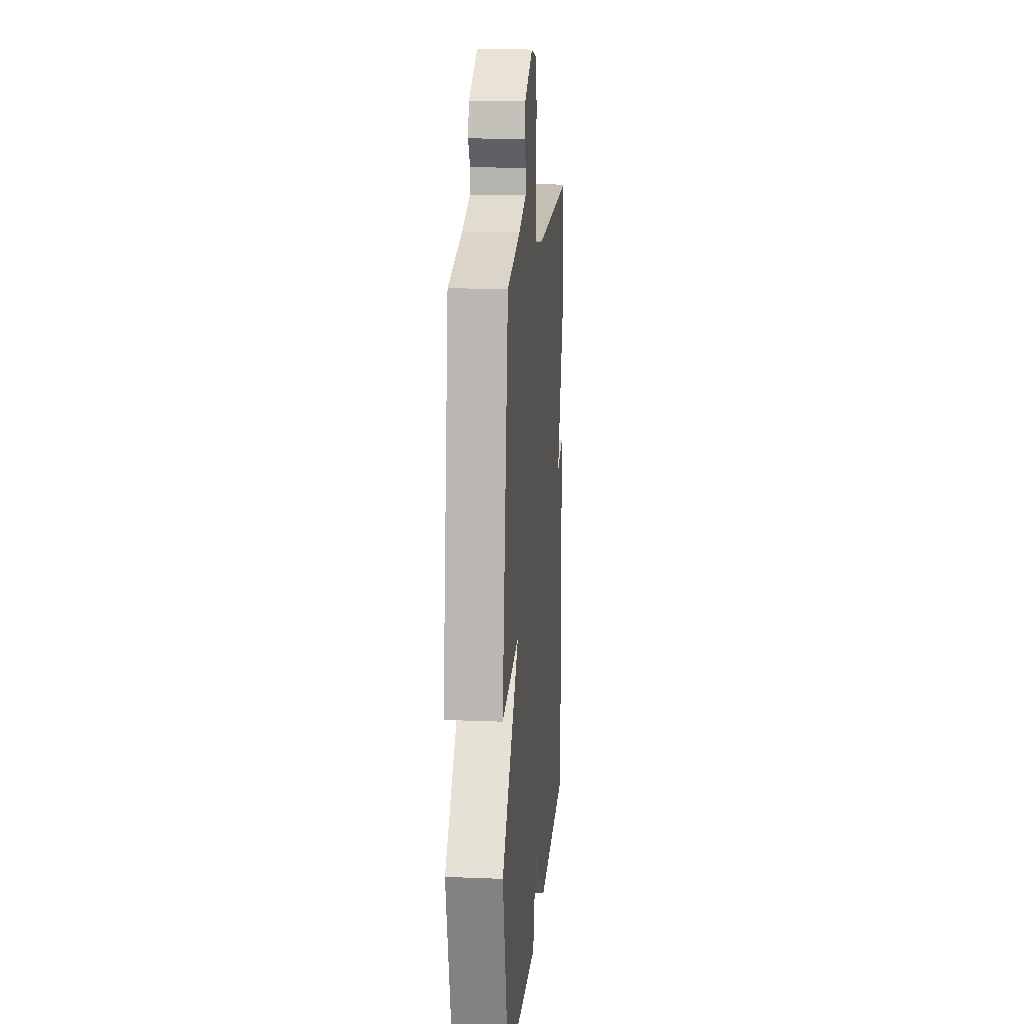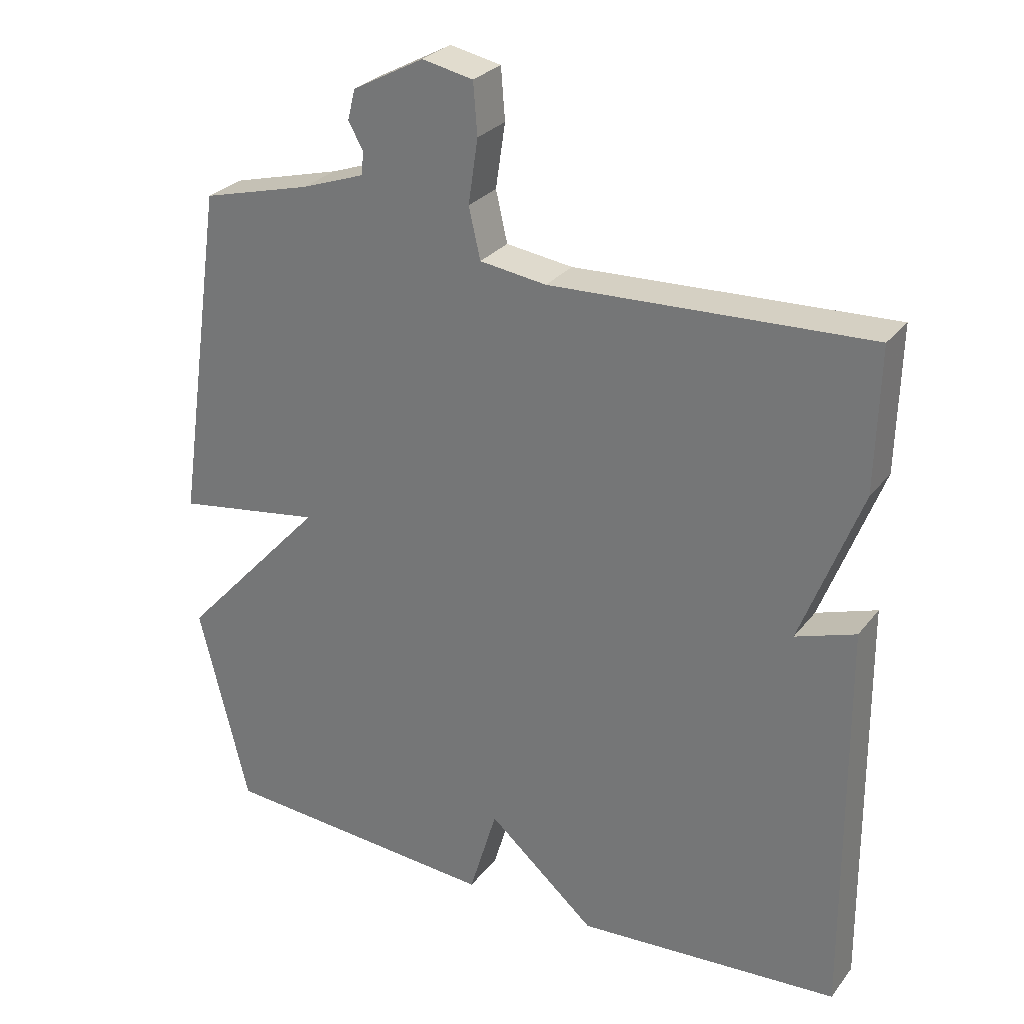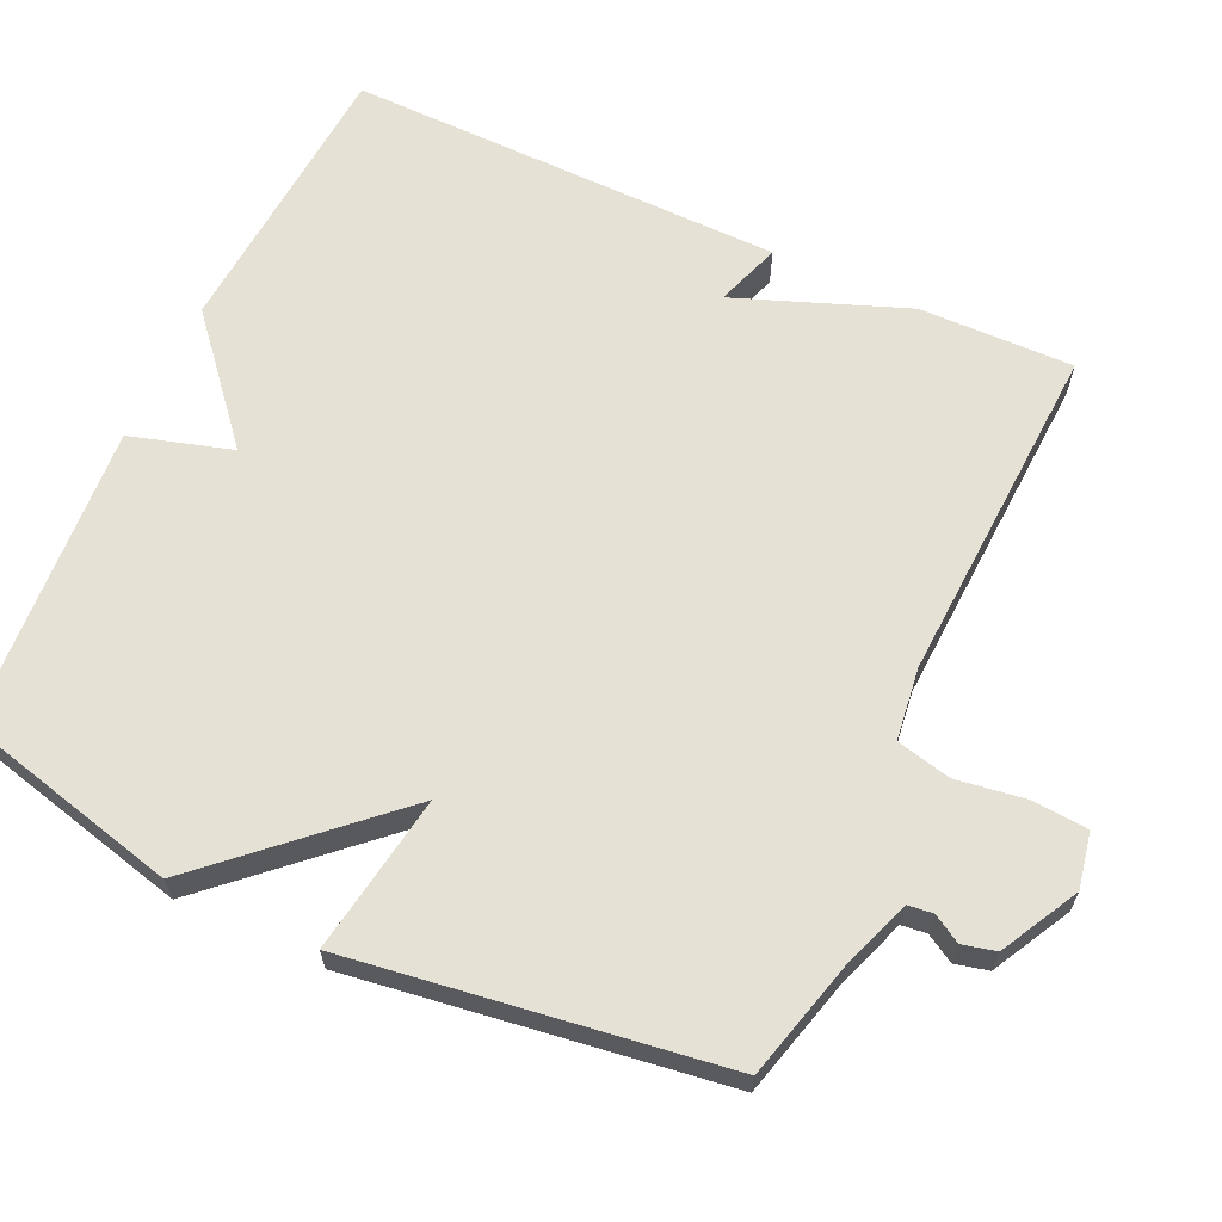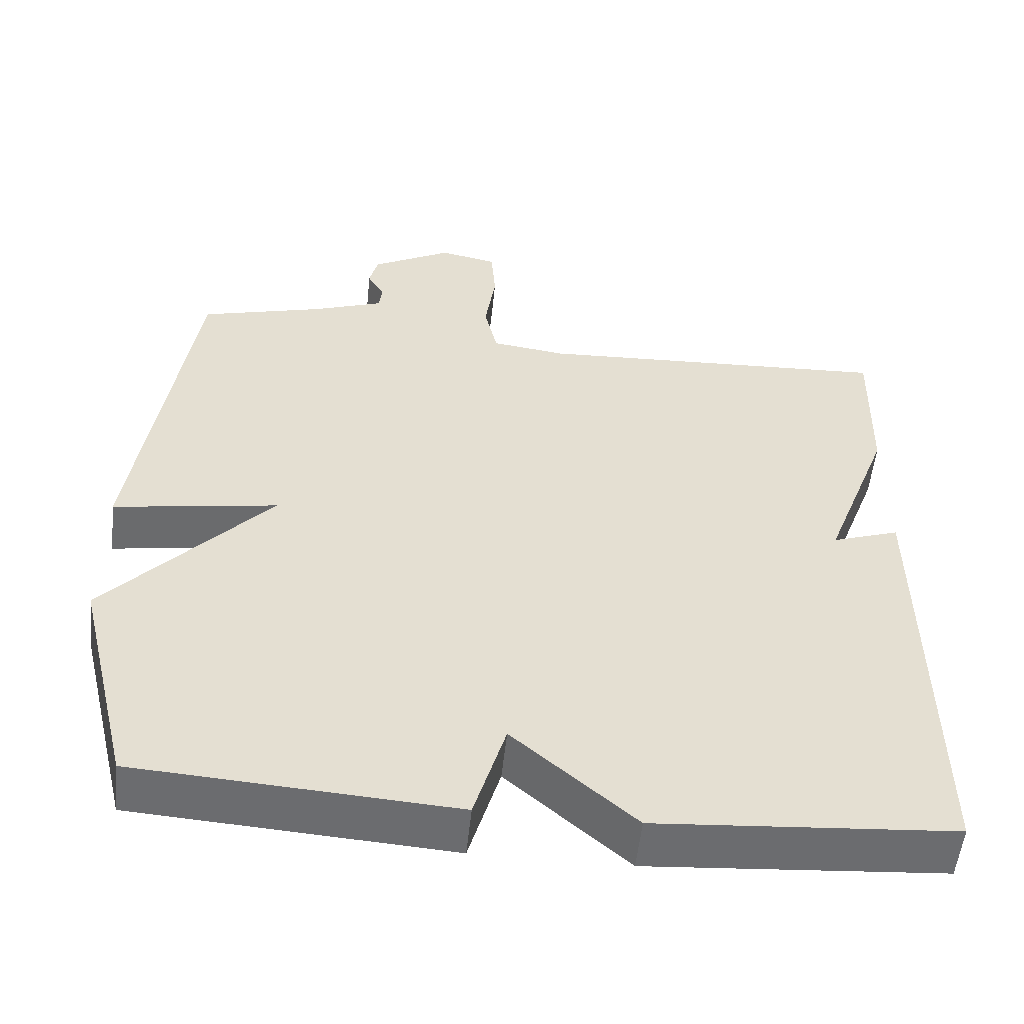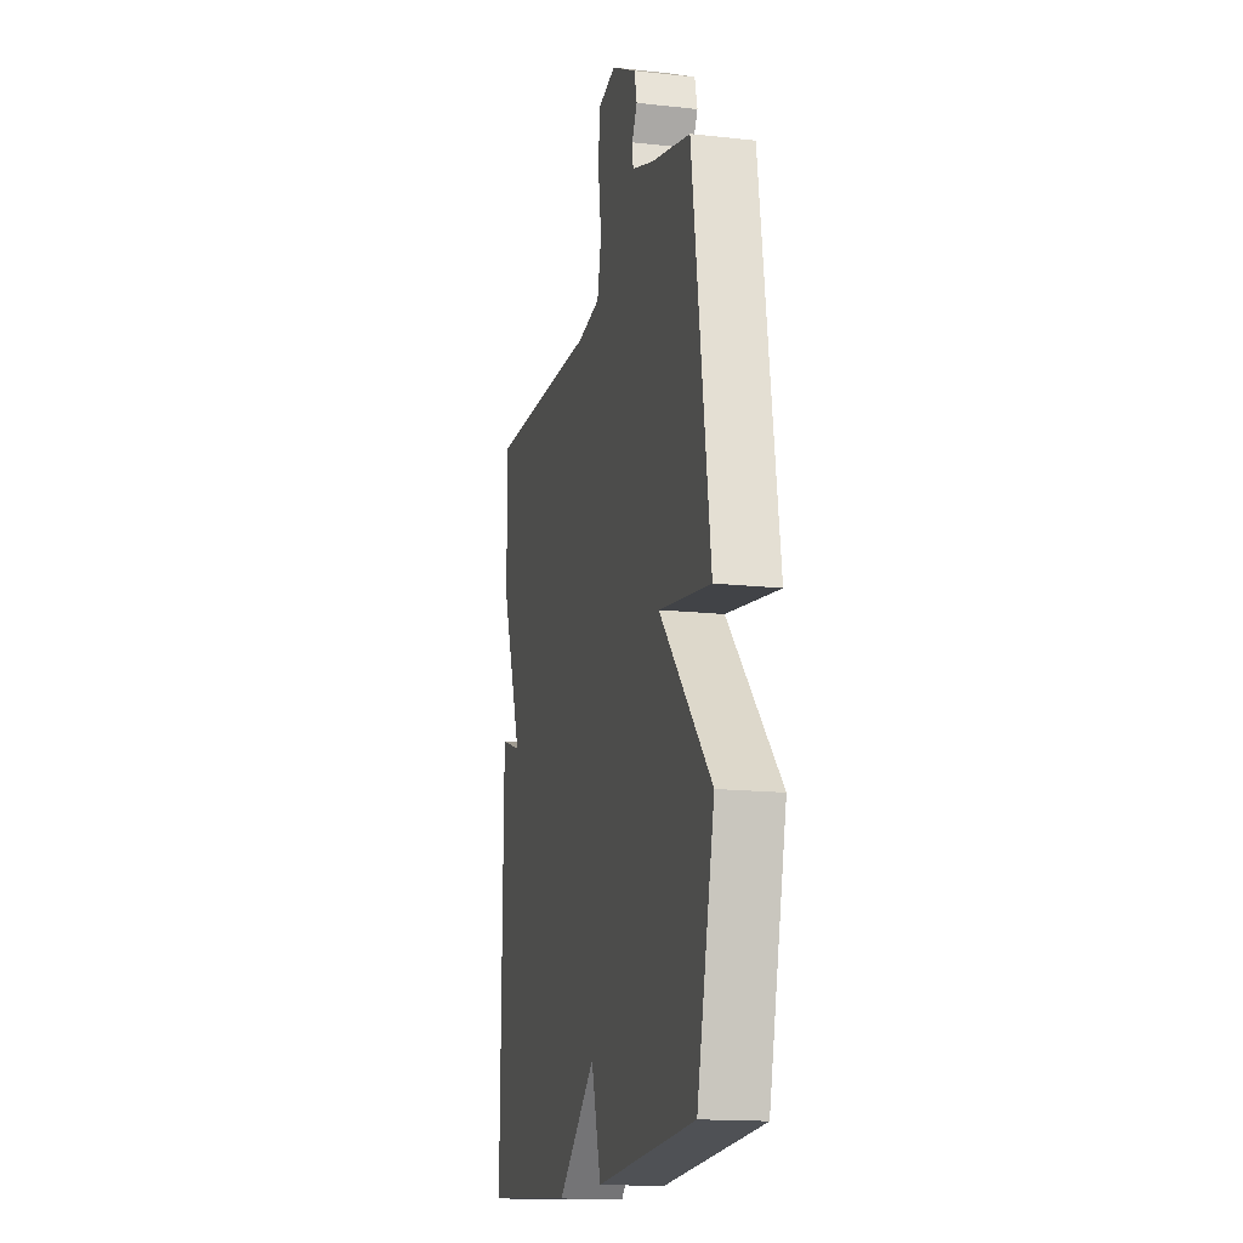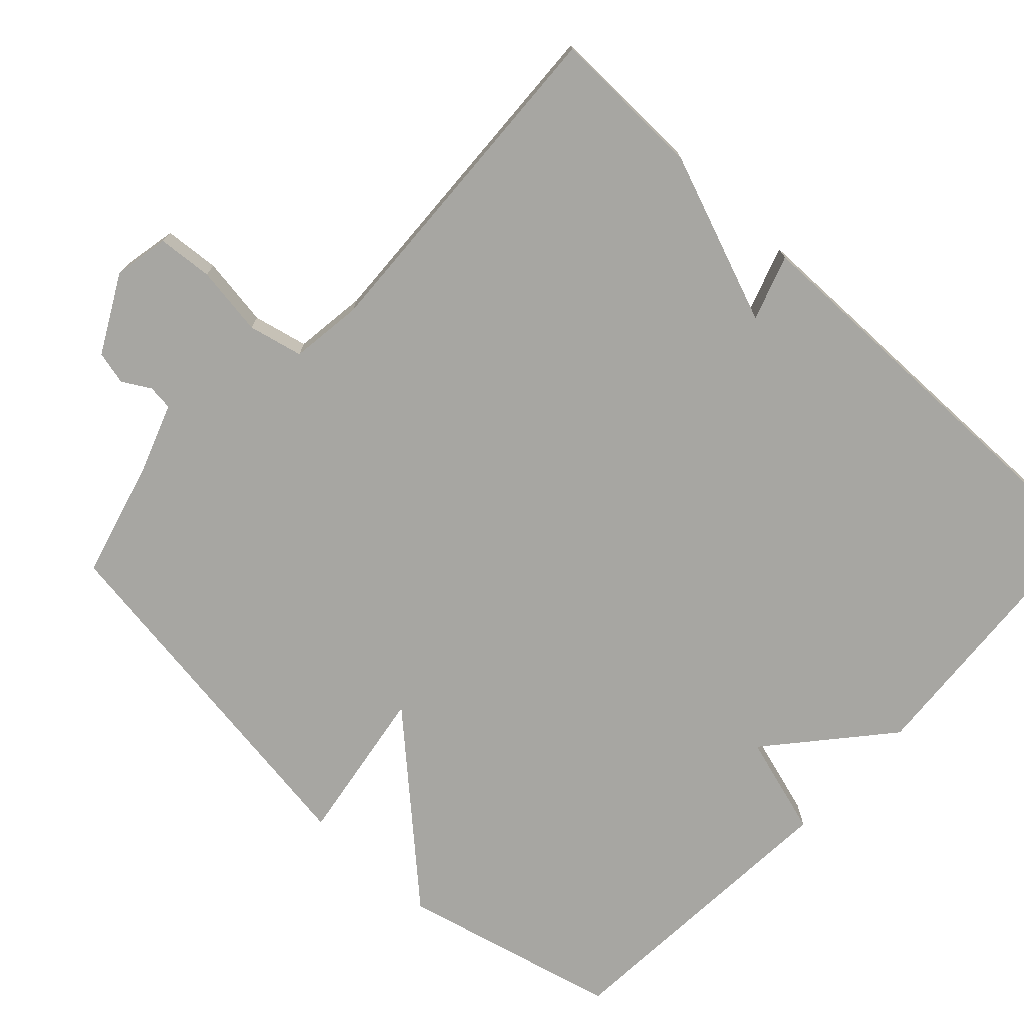
<metadata>
{"format":"obj","ext":"obj","renderer":"f3d","projection":"perspective","resolution":1024,"background":"white","views":[{"elev":14.9,"azim":-85.1,"up":"+Z"},{"elev":28.2,"azim":29.9,"up":"+Z"},{"elev":64.4,"azim":-65.1,"up":"+Y"},{"elev":-53.8,"azim":-6.0,"up":"+Z"},{"elev":-15.8,"azim":-103.0,"up":"+Z"},{"elev":-74.0,"azim":47.0,"up":"+Y"}]}
</metadata>
<code>
v -0.5 0.07 -0.5
v -0.573 0.07 -0.202
v -0.358 0.07 0.032
v -0.573 0.07 -0.002
v -0.5 0.07 0.5
v -0.338 0.07 0.543
v -0.246 0.07 0.576
v -0.242 0.07 0.61
v -0.264 0.07 0.648
v -0.253 0.07 0.693
v -0.148 0.07 0.749
v -0.073 0.07 0.734
v -0.067 0.07 0.659
v -0.081 0.07 0.565
v -0.064 0.07 0.491
v 0.034 0.07 0.478
v 0.5 0.07 0.5
v 0.495 0.07 0.291
v 0.407 0.07 0.061
v 0.495 0.07 0.091
v 0.5 0.07 -0.5
v 0.113 0.07 -0.528
v -0.046 0.07 -0.391
v -0.087 0.07 -0.528
v -0.5 0 -0.5
v -0.573 0 -0.202
v -0.358 0 0.032
v -0.573 0 -0.002
v -0.5 0 0.5
v -0.338 0 0.543
v -0.246 0 0.576
v -0.242 0 0.61
v -0.264 0 0.648
v -0.253 0 0.693
v -0.148 0 0.749
v -0.073 0 0.734
v -0.067 0 0.659
v -0.081 0 0.565
v -0.064 0 0.491
v 0.034 0 0.478
v 0.5 0 0.5
v 0.495 0 0.291
v 0.407 0 0.061
v 0.495 0 0.091
v 0.5 0 -0.5
v 0.113 0 -0.528
v -0.046 0 -0.391
v -0.087 0 -0.528
f 1 2 3
f 24 1 3
f 23 24 3
f 21 22 23
f 20 21 23
f 19 20 23
f 19 23 3
f 18 19 3
f 17 18 3
f 16 17 3
f 3 4 5
f 16 3 5
f 15 16 5
f 14 15 5 6
f 12 13 14
f 11 12 14
f 10 11 14
f 9 10 14
f 8 9 14
f 7 8 14
f 6 7 14
f 27 26 25
f 27 25 48
f 27 48 47
f 47 46 45
f 47 45 44
f 47 44 43
f 27 47 43
f 27 43 42
f 27 42 41
f 27 41 40
f 29 28 27
f 29 27 40
f 29 40 39
f 30 29 39 38
f 38 37 36
f 38 36 35
f 38 35 34
f 38 34 33
f 38 33 32
f 38 32 31
f 38 31 30
f 1 25 26 2
f 2 26 27 3
f 3 27 28 4
f 4 28 29 5
f 5 29 30 6
f 6 30 31 7
f 7 31 32 8
f 8 32 33 9
f 9 33 34 10
f 10 34 35 11
f 11 35 36 12
f 12 36 37 13
f 13 37 38 14
f 14 38 39 15
f 15 39 40 16
f 16 40 41 17
f 17 41 42 18
f 18 42 43 19
f 19 43 44 20
f 20 44 45 21
f 21 45 46 22
f 22 46 47 23
f 23 47 48 24
f 24 48 25 1

</code>
